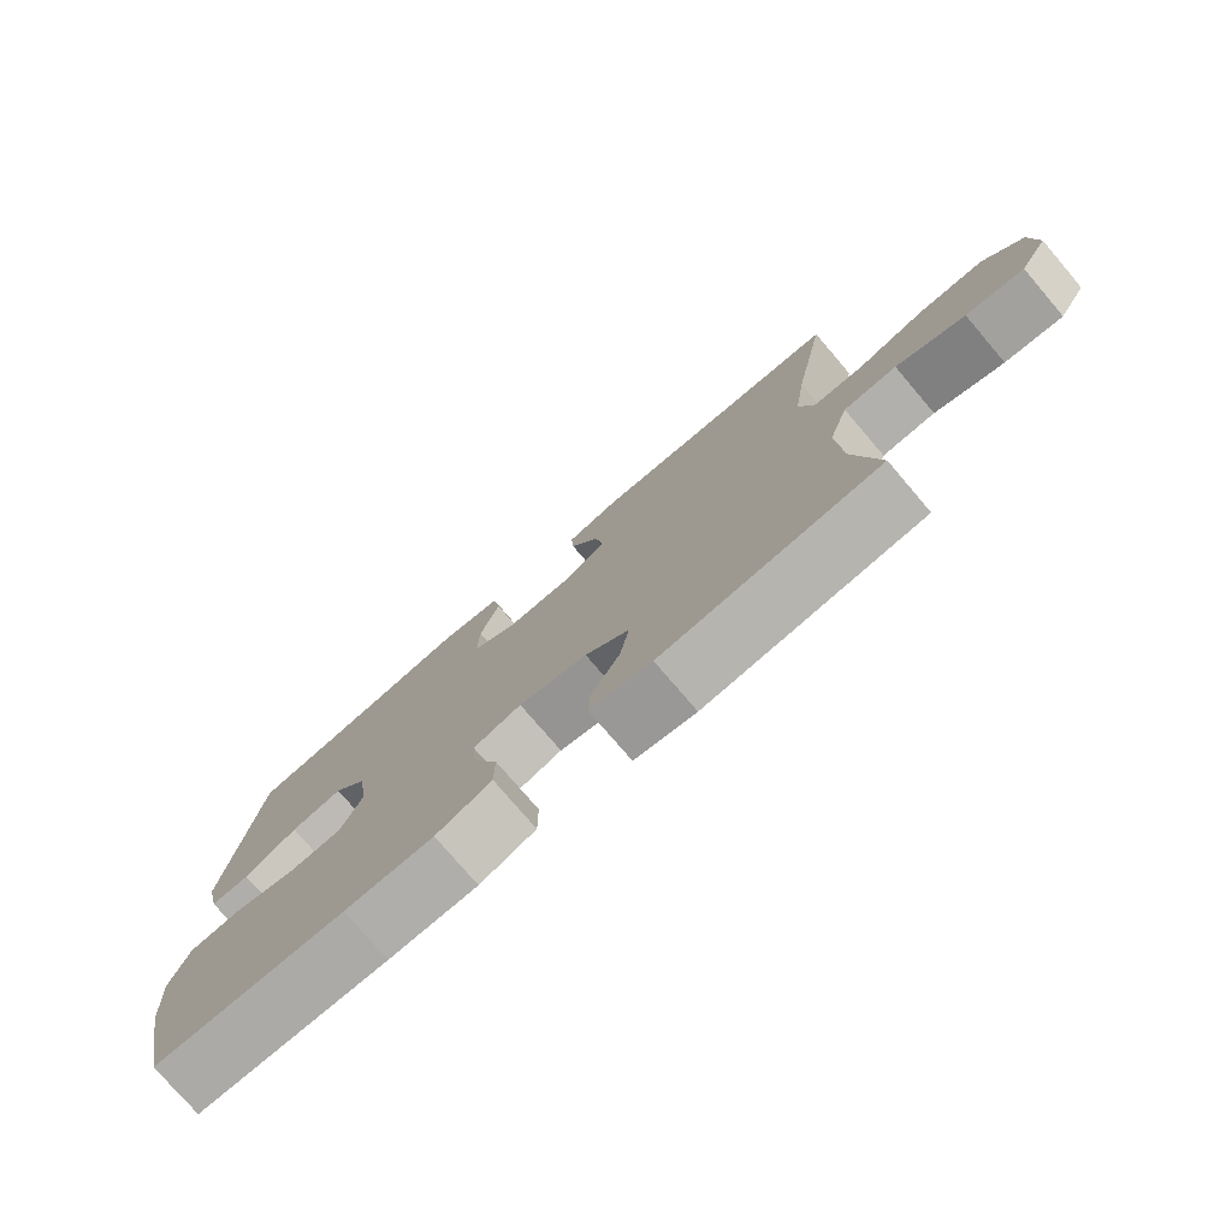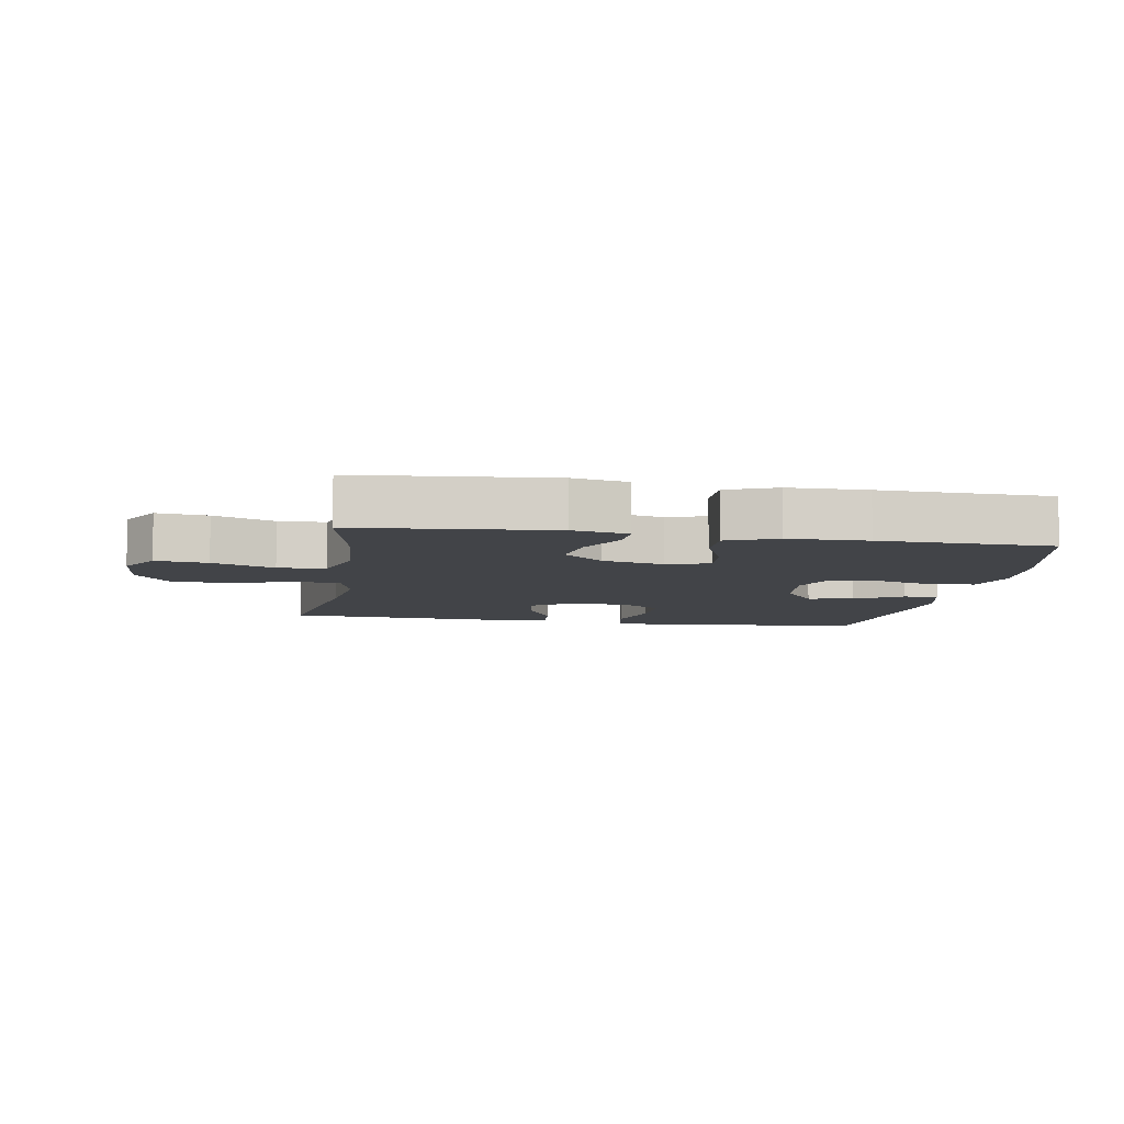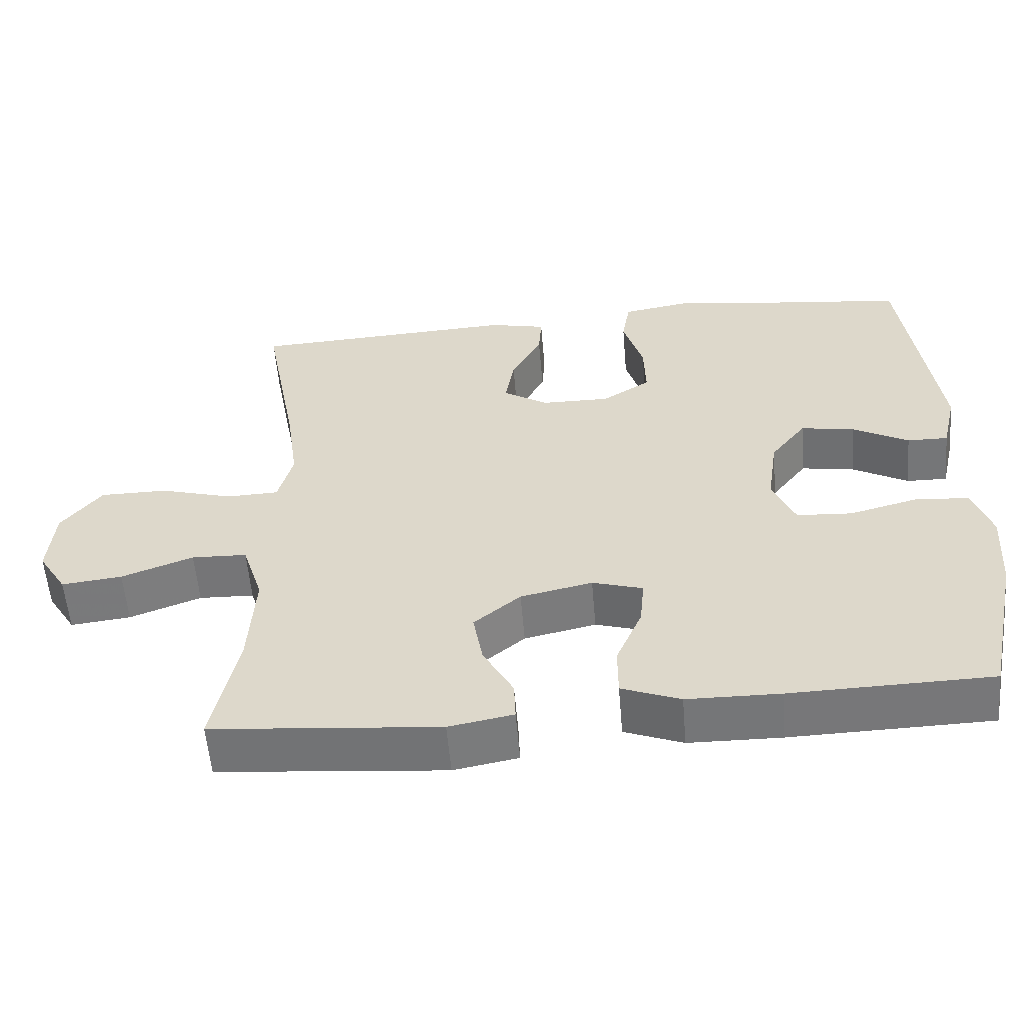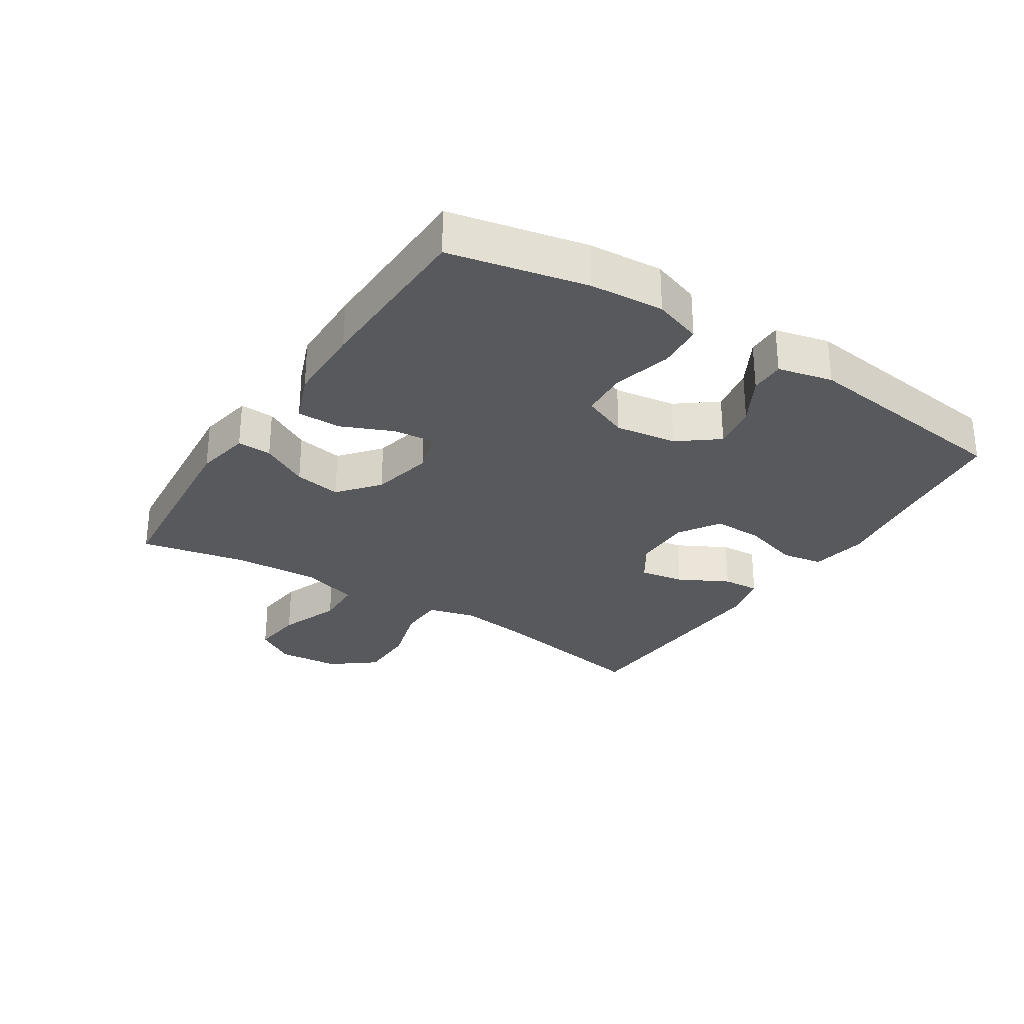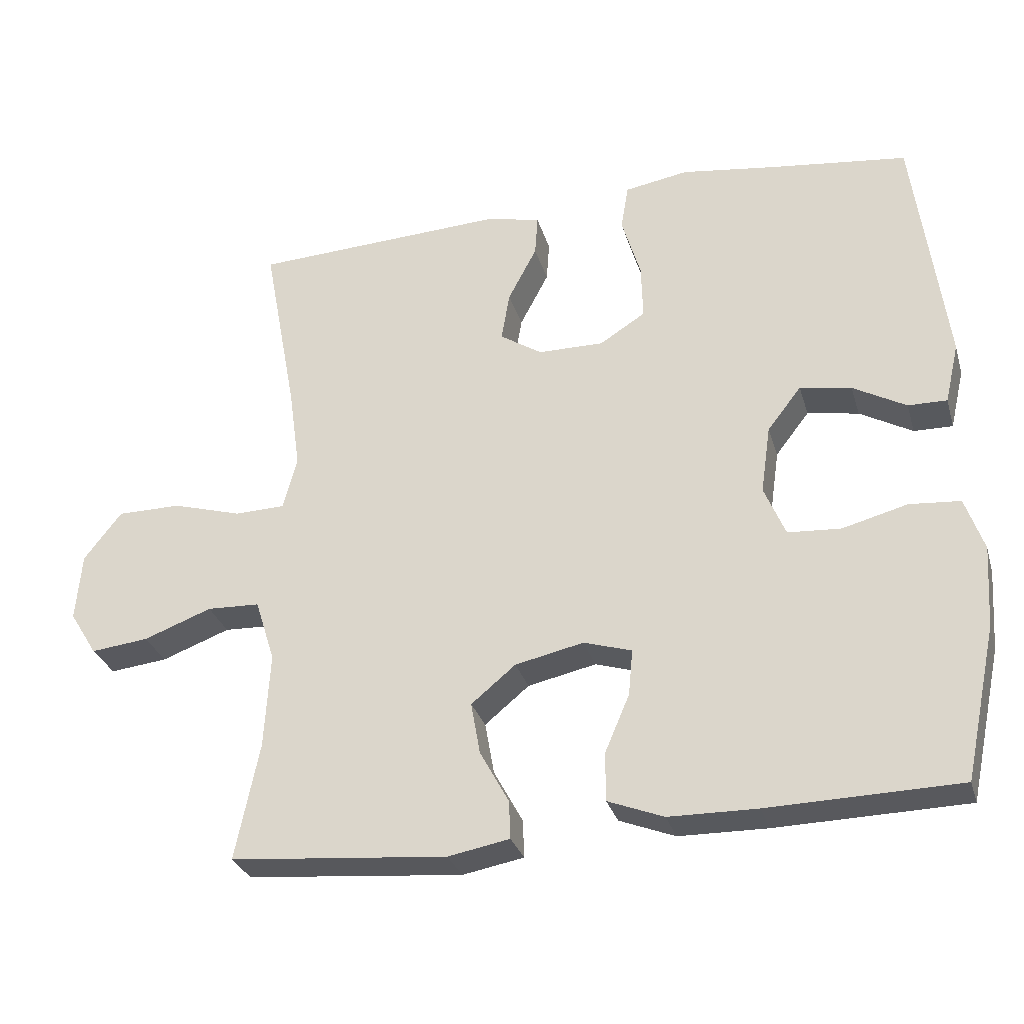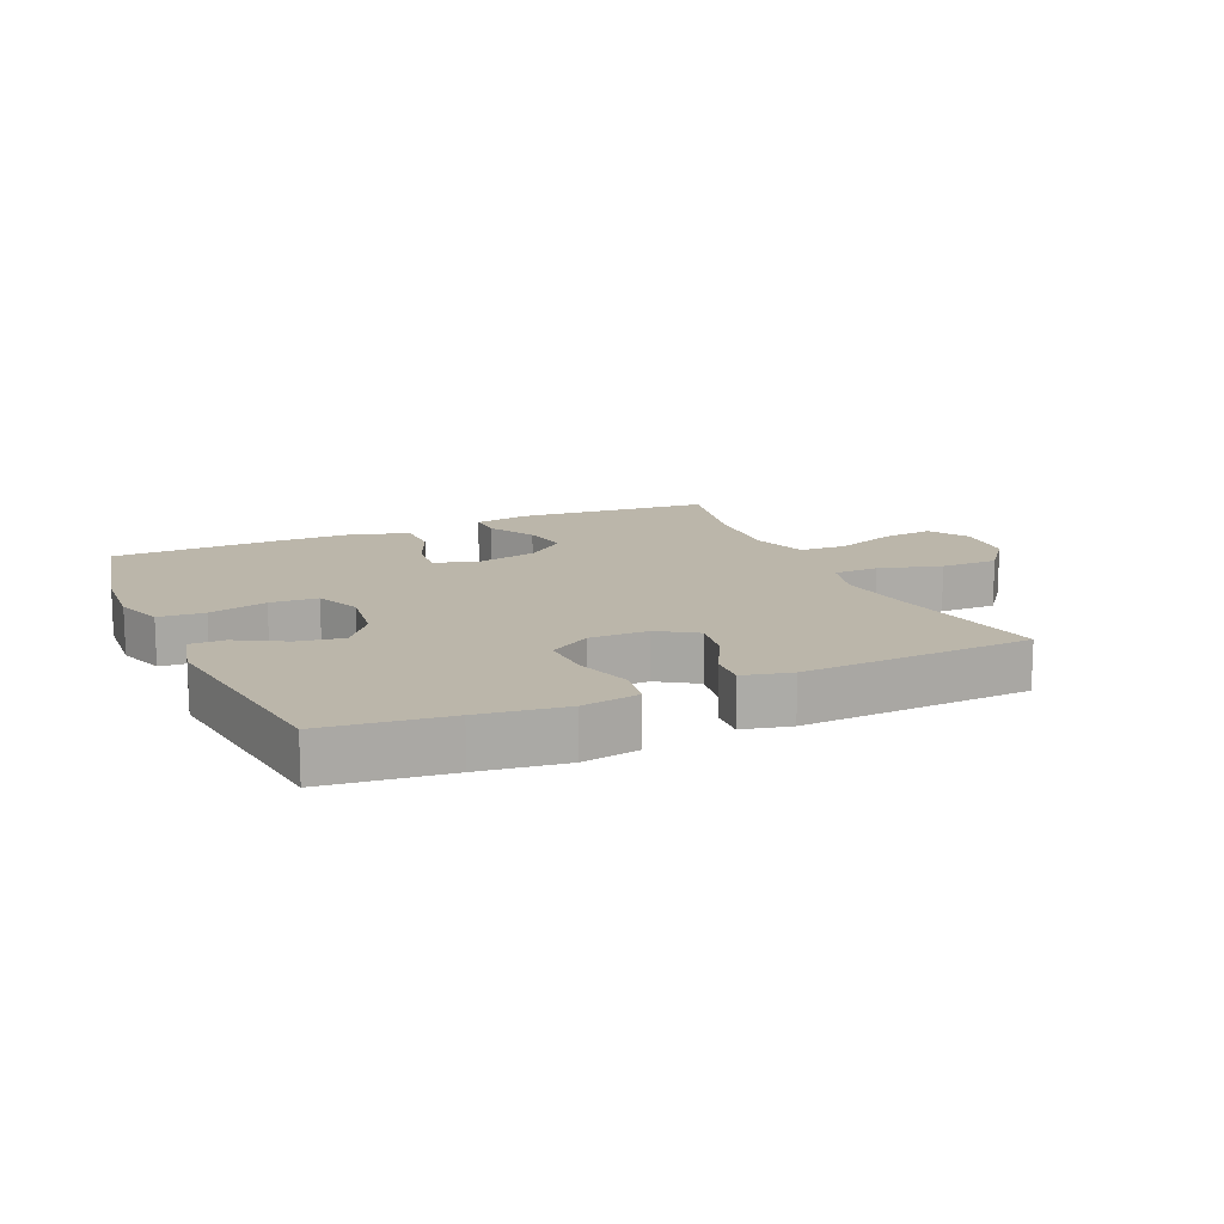
<metadata>
{"format":"obj","ext":"obj","renderer":"f3d","projection":"perspective","resolution":1024,"background":"white","views":[{"elev":-76.9,"azim":40.5,"up":"+Z"},{"elev":-8.1,"azim":170.6,"up":"+Y"},{"elev":-57.0,"azim":-175.2,"up":"+Z"},{"elev":-29.0,"azim":-122.8,"up":"+Y"},{"elev":-29.9,"azim":-164.5,"up":"+Z"},{"elev":13.9,"azim":-24.1,"up":"+Y"}]}
</metadata>
<code>
v 0.5 0.07 -0.5
v 0.192 0.07 -0.528
v 0.105 0.07 -0.512
v 0.107 0.07 -0.458
v 0.148 0.07 -0.383
v 0.161 0.07 -0.309
v 0.098 0.07 -0.257
v 0.001 0.07 -0.236
v -0.067 0.07 -0.257
v -0.061 0.07 -0.322
v -0.026 0.07 -0.404
v -0.026 0.07 -0.473
v -0.105 0.07 -0.504
v -0.23 0.07 -0.506
v -0.5 0.07 -0.5
v -0.546 0.07 -0.285
v -0.554 0.07 -0.169
v -0.528 0.07 -0.093
v -0.456 0.07 -0.087
v -0.364 0.07 -0.111
v -0.289 0.07 -0.106
v -0.259 0.07 -0.034
v -0.273 0.07 0.063
v -0.321 0.07 0.125
v -0.394 0.07 0.112
v -0.469 0.07 0.07
v -0.524 0.07 0.069
v -0.544 0.07 0.155
v -0.5 0.07 0.5
v -0.306 0.07 0.524
v -0.171 0.07 0.543
v -0.081 0.07 0.528
v -0.07 0.07 0.463
v -0.097 0.07 0.373
v -0.099 0.07 0.294
v -0.034 0.07 0.253
v 0.059 0.07 0.254
v 0.119 0.07 0.293
v 0.107 0.07 0.363
v 0.066 0.07 0.441
v 0.062 0.07 0.499
v 0.138 0.07 0.517
v 0.5 0.07 0.5
v 0.452 0.07 0.242
v 0.436 0.07 0.126
v 0.456 0.07 0.051
v 0.527 0.07 0.049
v 0.626 0.07 0.078
v 0.717 0.07 0.078
v 0.771 0.07 0.009
v 0.779 0.07 -0.088
v 0.74 0.07 -0.151
v 0.658 0.07 -0.142
v 0.561 0.07 -0.106
v 0.486 0.07 -0.109
v 0.458 0.07 -0.198
v 0.466 0.07 -0.334
v 0.5 0 -0.5
v 0.192 0 -0.528
v 0.105 0 -0.512
v 0.107 0 -0.458
v 0.148 0 -0.383
v 0.161 0 -0.309
v 0.098 0 -0.257
v 0.001 0 -0.236
v -0.067 0 -0.257
v -0.061 0 -0.322
v -0.026 0 -0.404
v -0.026 0 -0.473
v -0.105 0 -0.504
v -0.23 0 -0.506
v -0.5 0 -0.5
v -0.546 0 -0.285
v -0.554 0 -0.169
v -0.528 0 -0.093
v -0.456 0 -0.087
v -0.364 0 -0.111
v -0.289 0 -0.106
v -0.259 0 -0.034
v -0.273 0 0.063
v -0.321 0 0.125
v -0.394 0 0.112
v -0.469 0 0.07
v -0.524 0 0.069
v -0.544 0 0.155
v -0.5 0 0.5
v -0.306 0 0.524
v -0.171 0 0.543
v -0.081 0 0.528
v -0.07 0 0.463
v -0.097 0 0.373
v -0.099 0 0.294
v -0.034 0 0.253
v 0.059 0 0.254
v 0.119 0 0.293
v 0.107 0 0.363
v 0.066 0 0.441
v 0.062 0 0.499
v 0.138 0 0.517
v 0.5 0 0.5
v 0.452 0 0.242
v 0.436 0 0.126
v 0.456 0 0.051
v 0.527 0 0.049
v 0.626 0 0.078
v 0.717 0 0.078
v 0.771 0 0.009
v 0.779 0 -0.088
v 0.74 0 -0.151
v 0.658 0 -0.142
v 0.561 0 -0.106
v 0.486 0 -0.109
v 0.458 0 -0.198
v 0.466 0 -0.334
f 52 53 54
f 51 52 54
f 50 51 54
f 49 50 54
f 48 49 54
f 47 48 54
f 46 47 54 55
f 45 46 55 56
f 42 43 44
f 41 42 44
f 40 41 44
f 39 40 44
f 38 39 44 45
f 45 56 57
f 38 45 57
f 37 38 57
f 32 33 34
f 31 32 34
f 30 31 34
f 30 34 35
f 29 30 35
f 28 29 35
f 27 28 35
f 26 27 35
f 25 26 35
f 24 25 35 36
f 18 19 20
f 17 18 20
f 16 17 20
f 15 16 20
f 14 15 20
f 13 14 20
f 12 13 20
f 11 12 20
f 10 11 20
f 9 10 20 21
f 8 9 21 22
f 3 4 5
f 2 3 5
f 1 2 5
f 57 1 5
f 57 5 6
f 57 6 7
f 37 57 7
f 36 37 7
f 24 36 7
f 23 24 7
f 7 8 22 23
f 111 110 109
f 111 109 108
f 111 108 107
f 111 107 106
f 111 106 105
f 111 105 104
f 112 111 104 103
f 113 112 103 102
f 101 100 99
f 101 99 98
f 101 98 97
f 101 97 96
f 102 101 96 95
f 114 113 102
f 114 102 95
f 114 95 94
f 91 90 89
f 91 89 88
f 91 88 87
f 92 91 87
f 92 87 86
f 92 86 85
f 92 85 84
f 92 84 83
f 92 83 82
f 93 92 82 81
f 77 76 75
f 77 75 74
f 77 74 73
f 77 73 72
f 77 72 71
f 77 71 70
f 77 70 69
f 77 69 68
f 77 68 67
f 78 77 67 66
f 79 78 66 65
f 62 61 60
f 62 60 59
f 62 59 58
f 62 58 114
f 63 62 114
f 64 63 114
f 64 114 94
f 64 94 93
f 64 93 81
f 64 81 80
f 80 79 65 64
f 1 58 59 2
f 2 59 60 3
f 3 60 61 4
f 4 61 62 5
f 5 62 63 6
f 6 63 64 7
f 7 64 65 8
f 8 65 66 9
f 9 66 67 10
f 10 67 68 11
f 11 68 69 12
f 12 69 70 13
f 13 70 71 14
f 14 71 72 15
f 15 72 73 16
f 16 73 74 17
f 17 74 75 18
f 18 75 76 19
f 19 76 77 20
f 20 77 78 21
f 21 78 79 22
f 22 79 80 23
f 23 80 81 24
f 24 81 82 25
f 25 82 83 26
f 26 83 84 27
f 27 84 85 28
f 28 85 86 29
f 29 86 87 30
f 30 87 88 31
f 31 88 89 32
f 32 89 90 33
f 33 90 91 34
f 34 91 92 35
f 35 92 93 36
f 36 93 94 37
f 37 94 95 38
f 38 95 96 39
f 39 96 97 40
f 40 97 98 41
f 41 98 99 42
f 42 99 100 43
f 43 100 101 44
f 44 101 102 45
f 45 102 103 46
f 46 103 104 47
f 47 104 105 48
f 48 105 106 49
f 49 106 107 50
f 50 107 108 51
f 51 108 109 52
f 52 109 110 53
f 53 110 111 54
f 54 111 112 55
f 55 112 113 56
f 56 113 114 57
f 57 114 58 1

</code>
